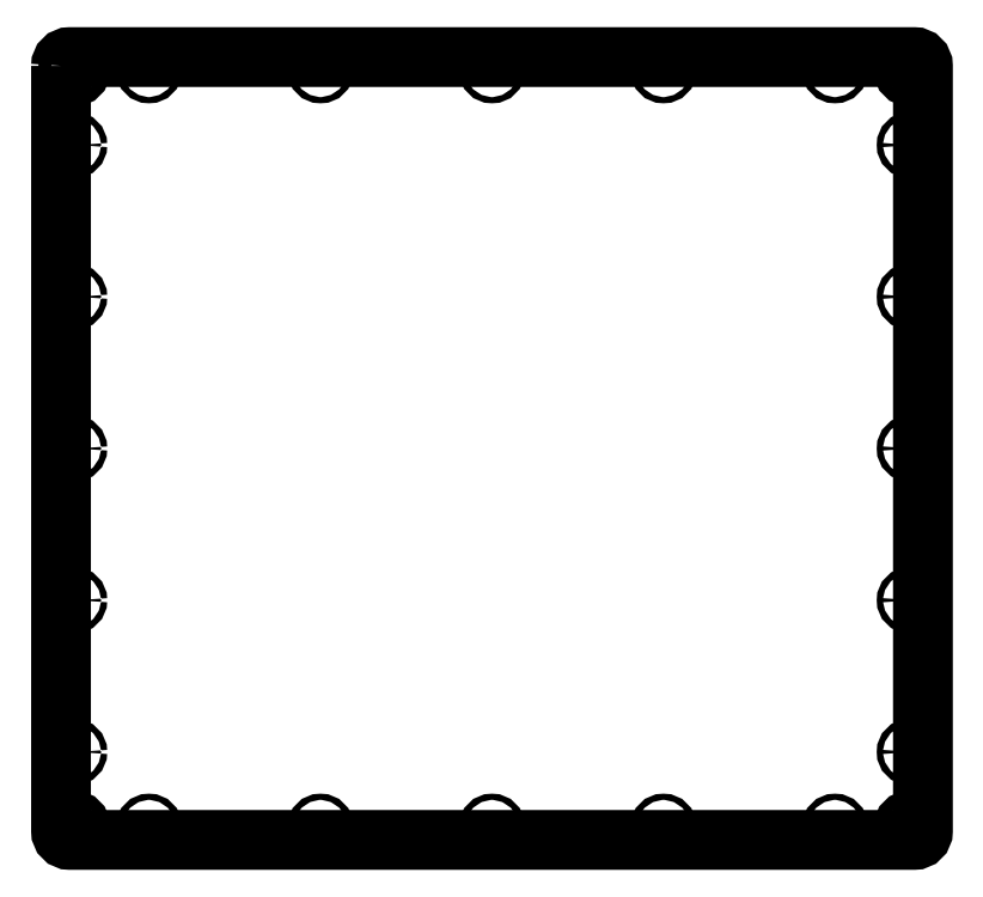
<metadata>
{"format":"dxf","ext":"dxf","renderer":"ezdxf+matplotlib","layout":"modelspace","background":"white","min_lineweight":24,"dpi":150}
</metadata>
<code>
0
SECTION
2
ENTITIES
0
LWPOLYLINE
8
0
90
8
70
1
43
0
10
-490
20
446.4
42
-0.4142
10
-485
20
451.4
10
-5
20
451.4
42
-0.4142
10
1.109e-29
20
446.4
10
0
20
11.35
42
-0.4142
10
-5
20
6.35
10
-485
20
6.35
42
-0.4142
10
-490
20
11.35
0
CIRCLE
8
0
10
-482.5
20
443.9
30
0
40
3.5
0
CIRCLE
8
0
10
-7.5
20
443.9
30
0
40
3.5
0
CIRCLE
8
0
10
-482.5
20
13.85
30
0
40
3.5
0
CIRCLE
8
0
10
-7.5
20
13.85
30
0
40
3.5
0
CIRCLE
8
0
10
-147.5
20
443.9
30
0
40
1.75
0
CIRCLE
8
0
10
-482.5
20
315.1
30
0
40
1.75
0
CIRCLE
8
0
10
-342.5
20
443.9
30
0
40
1.75
0
CIRCLE
8
0
10
-7.5
20
228.9
30
0
40
1.75
0
CIRCLE
8
0
10
-342.5
20
13.85
30
0
40
1.75
0
CIRCLE
8
0
10
-440
20
443.9
30
0
40
1.75
0
CIRCLE
8
0
10
-245
20
443.9
30
0
40
1.75
0
CIRCLE
8
0
10
-7.5
20
56.35
30
0
40
1.75
0
CIRCLE
8
0
10
-482.5
20
228.9
30
0
40
1.75
0
CIRCLE
8
0
10
-482.5
20
401.3
30
0
40
1.75
0
CIRCLE
8
0
10
-482.5
20
56.35
30
0
40
1.75
0
CIRCLE
8
0
10
-482.5
20
142.6
30
0
40
1.75
0
CIRCLE
8
0
10
-440
20
13.85
30
0
40
1.75
0
CIRCLE
8
0
10
-50
20
443.9
30
0
40
1.75
0
CIRCLE
8
0
10
-7.5
20
142.6
30
0
40
1.75
0
CIRCLE
8
0
10
-7.5
20
401.4
30
0
40
1.75
0
CIRCLE
8
0
10
-7.5
20
315.1
30
0
40
1.75
0
CIRCLE
8
0
10
-50
20
13.85
30
0
40
1.75
0
CIRCLE
8
0
10
-147.5
20
13.85
30
0
40
1.75
0
CIRCLE
8
0
10
-245
20
13.85
30
0
40
1.75
0
ENDSEC
0
EOF

</code>
